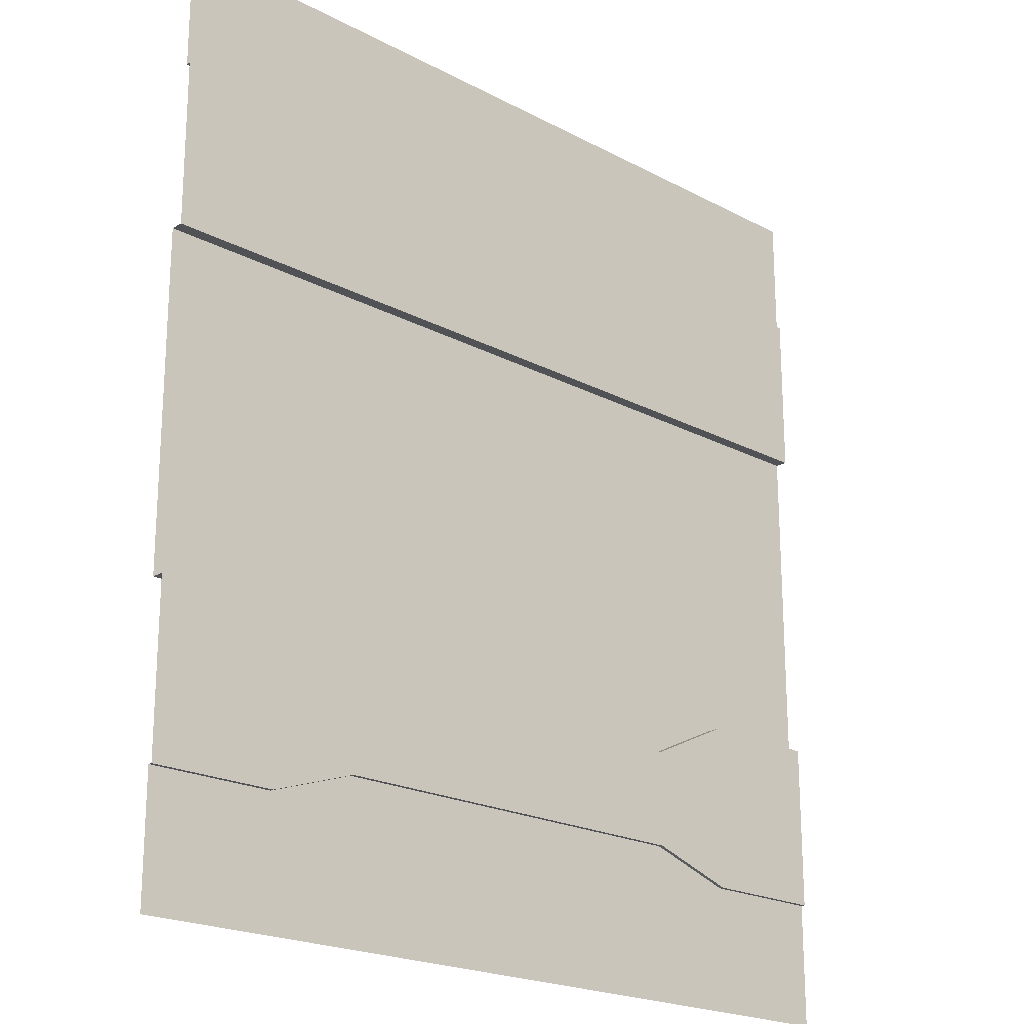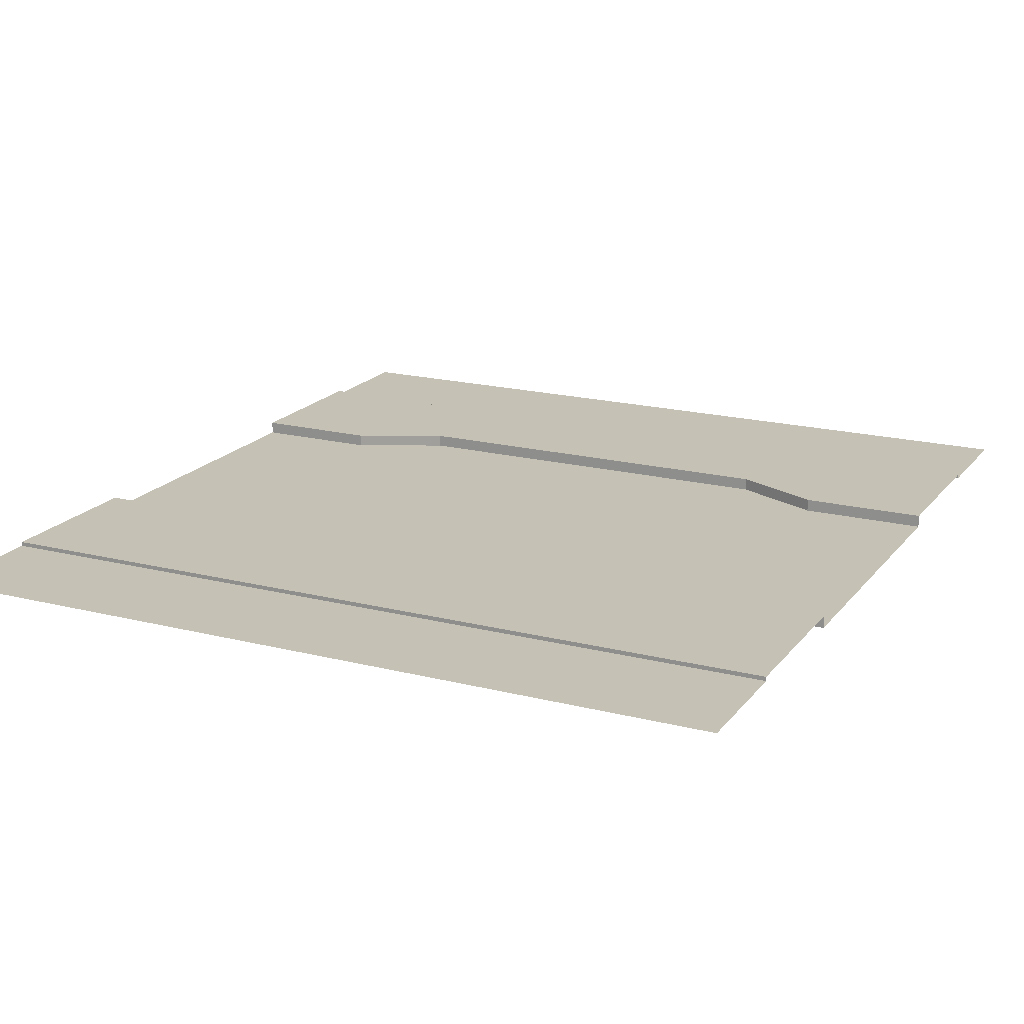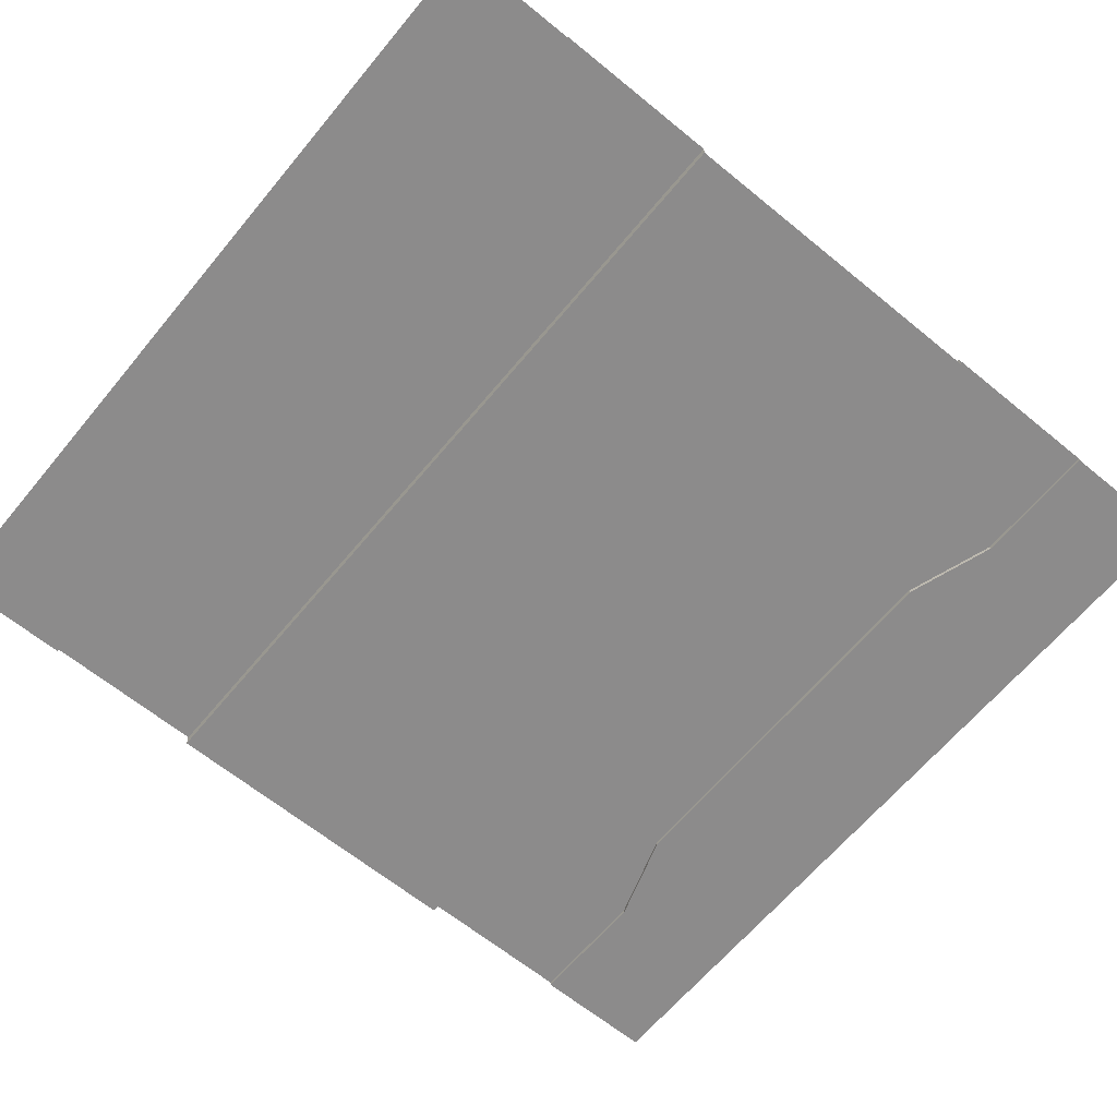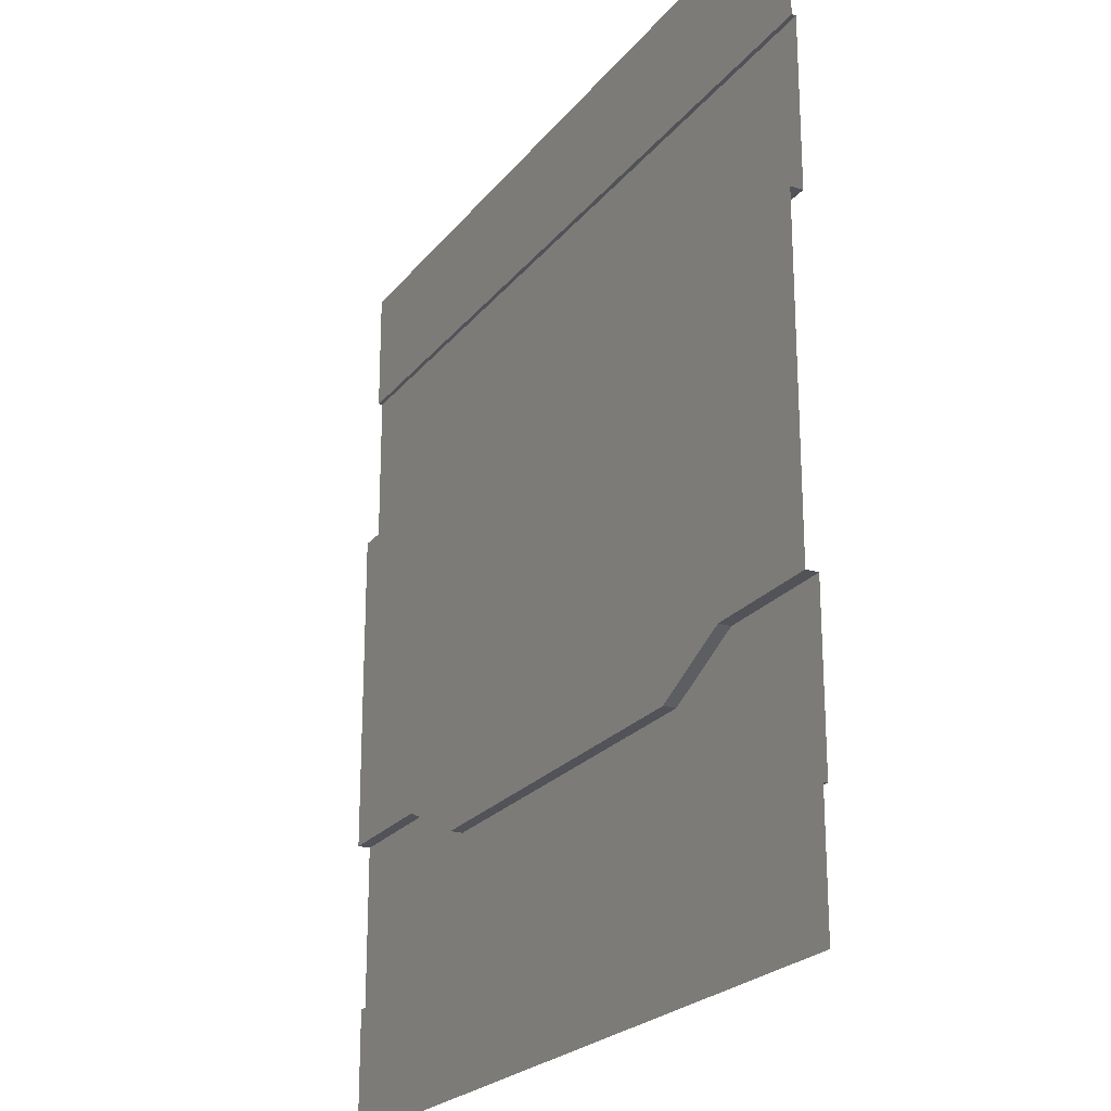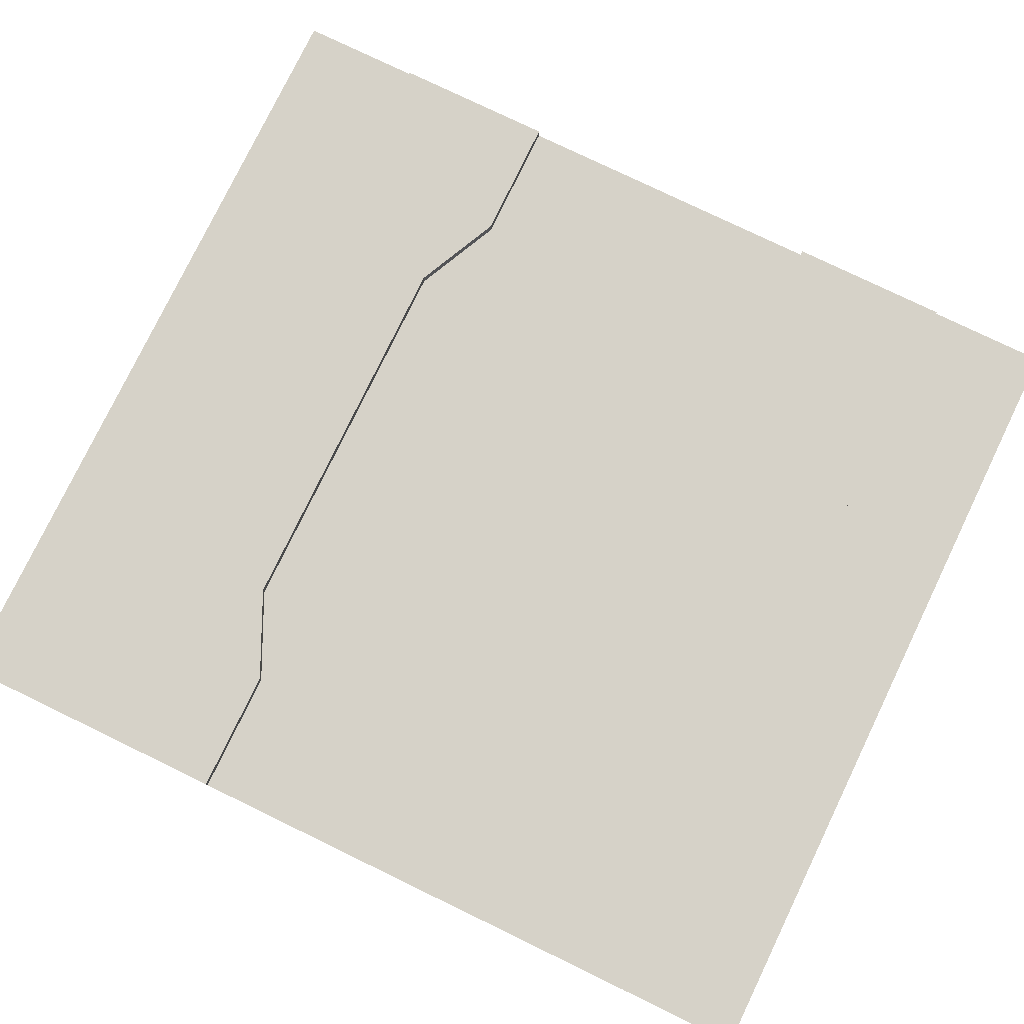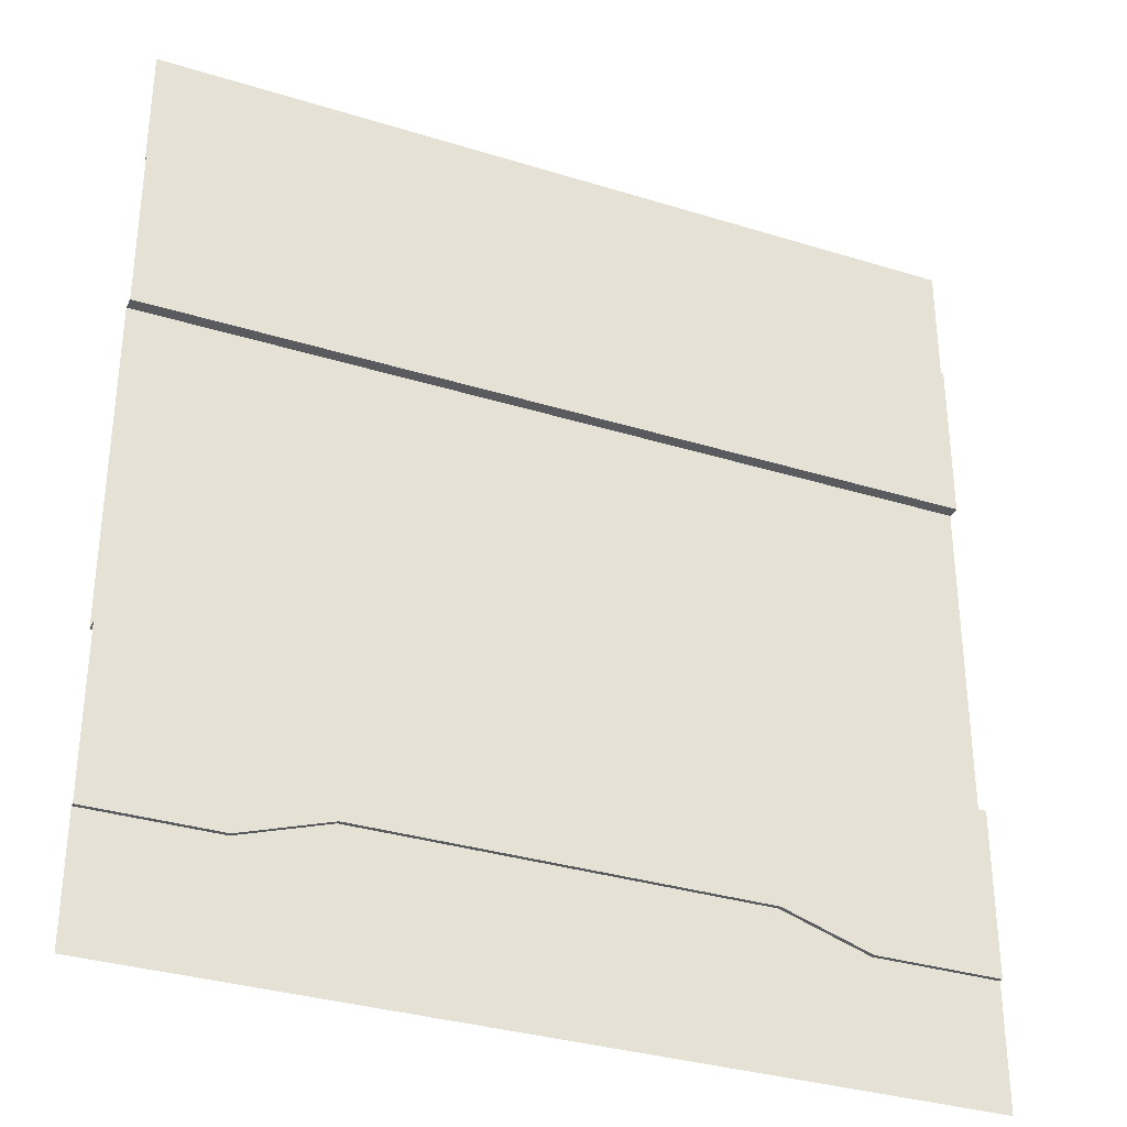
<metadata>
{"format":"obj","ext":"obj","renderer":"f3d","projection":"perspective","resolution":1024,"background":"white","views":[{"elev":-20.9,"azim":136.5,"up":"+Z"},{"elev":18.7,"azim":25.9,"up":"+Y"},{"elev":-64.0,"azim":50.4,"up":"+Y"},{"elev":-22.7,"azim":62.2,"up":"+Z"},{"elev":78.1,"azim":-64.2,"up":"+Y"},{"elev":-33.2,"azim":156.9,"up":"+Z"}]}
</metadata>
<code>
o RoadBusStop
v -11 0.3 -7.8
v 8.999 0.3 -7.8
v -11 0 -4
v 8.999 0 -4
v -11 0 0
v 8.999 0 0
v 8.999 0.3 -4.3
v -11 0.3 -4.3
v -11 0.3 -4
v 8.999 0.3 -4
v -11 0.3 -8
v 8.999 0.3 -8
v -11 0.2 -8
v 8.999 0.2 -8
v -11 0.2 -11
v 8.999 0.2 -11
v -11 0.3 7.8
v 8.999 0.3 7.8
v -11 0 4
v 8.999 0 4
v 8.999 0.3 4.3
v -11 0.3 4.3
v -11 0.3 4
v 8.999 0.3 4
v -11 0.3 8
v 8.999 0.3 8
v -11 0.2 8
v 8.999 0.2 8
v -11 0.2 11
v 8.999 0.2 11
v 5.932 0.3 -7.8
v -7.932 0.3 -7.8
v -7.932 0 -4
v 5.932 0 -4
v -7.932 0 0
v 5.932 0 0
v -7.932 0.3 -4
v 5.932 0.3 -4
v 5.932 0.3 -4.3
v -7.932 0.3 -4.3
v 5.932 0.3 -8
v -7.932 0.3 -8
v 5.932 0.2 -8
v -7.932 0.2 -8
v 5.932 0.2 -11
v -7.932 0.2 -11
v 5.932 0.3 7.8
v -7.932 0.3 7.8
v -7.932 0 4
v 5.932 0 4
v -7.932 0.3 4
v 5.932 0.3 4
v 5.932 0.3 4.3
v -7.932 0.3 4.3
v 5.932 0.3 8
v -7.932 0.3 8
v 5.932 0.2 8
v -7.932 0.2 8
v 5.932 0.2 11
v -7.932 0.2 11
v 3.799 0.3 -7.1
v -5.799 0.3 -7.1
v -5.799 0 -5
v 3.799 0 -5
v -5.799 0 0
v 3.799 0 0
v -5.799 0.3 -5
v 3.799 0.3 -5
v 3.799 0.3 -5.3
v -5.799 0.3 -5.3
v 3.799 0.3 -7.3
v -5.799 0.3 -7.3
v 3.799 0.2 -7.3
v -5.799 0.2 -7.3
v 3.799 0.2 -11
v -5.799 0.2 -11
v 3.799 0.3 7.8
v -5.799 0.3 7.8
v -5.799 0 4
v 3.799 0 4
v -5.799 0.3 4
v 3.799 0.3 4
v 3.799 0.3 4.3
v -5.799 0.3 4.3
v 3.799 0.3 8
v -5.799 0.3 8
v 3.799 0.2 8
v -5.799 0.2 8
v 3.799 0.2 11
v -5.799 0.2 11
f 39 7 2 31
f 53 47 18 21
f 22 17 48 54
f 83 77 47 53
f 8 40 32 1
f 54 48 78 84
f 84 78 77 83
f 38 10 7 39
f 33 37 9 3
f 31 2 12 41
f 41 12 14 43
f 52 53 21 24
f 49 19 23 51
f 47 55 26 18
f 55 57 28 26
f 25 27 58 56
f 85 87 57 55
f 17 25 56 48
f 77 85 55 47
f 20 50 52 24
f 79 49 51 81
f 23 22 54 51
f 82 83 53 52
f 11 42 44 13
f 71 41 43 73
f 1 32 42 11
f 61 31 41 71
f 4 10 38 34
f 63 67 37 33
f 9 37 40 8
f 68 38 39 69
f 37 67 70 40
f 67 68 69 70
f 34 38 68 64
f 64 68 67 63
f 32 62 72 42
f 62 61 71 72
f 42 72 74 44
f 72 71 73 74
f 51 54 84 81
f 81 84 83 82
f 50 80 82 52
f 80 79 81 82
f 48 56 86 78
f 78 86 85 77
f 56 58 88 86
f 86 88 87 85
f 33 3 5 35
f 43 14 16 45
f 49 35 5 19
f 57 59 30 28
f 27 29 60 58
f 87 89 59 57
f 20 6 36 50
f 79 65 35 49
f 13 44 46 15
f 73 43 45 75
f 4 34 36 6
f 63 33 35 65
f 69 39 31 61
f 40 70 62 32
f 70 69 61 62
f 34 64 66 36
f 64 63 65 66
f 44 74 76 46
f 74 73 75 76
f 50 36 66 80
f 80 66 65 79
f 58 60 90 88
f 88 90 89 87

</code>
